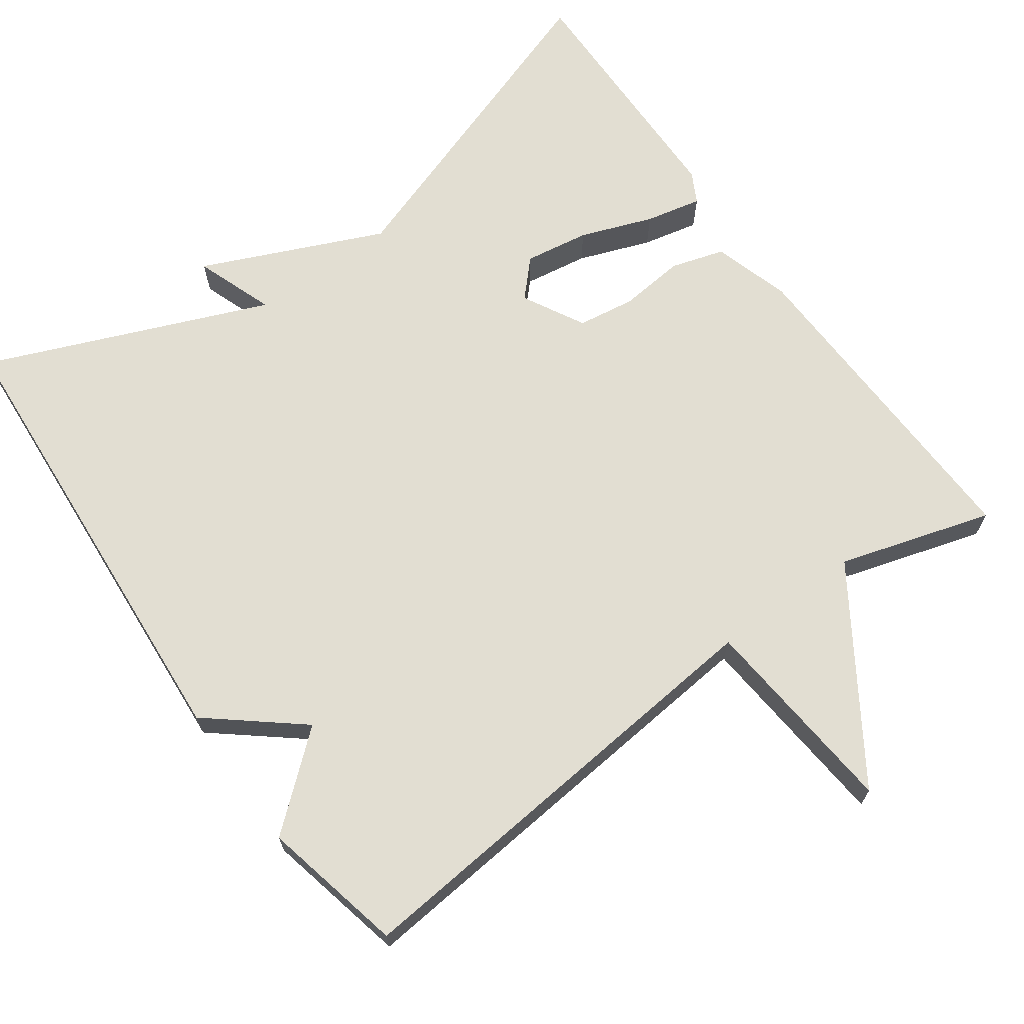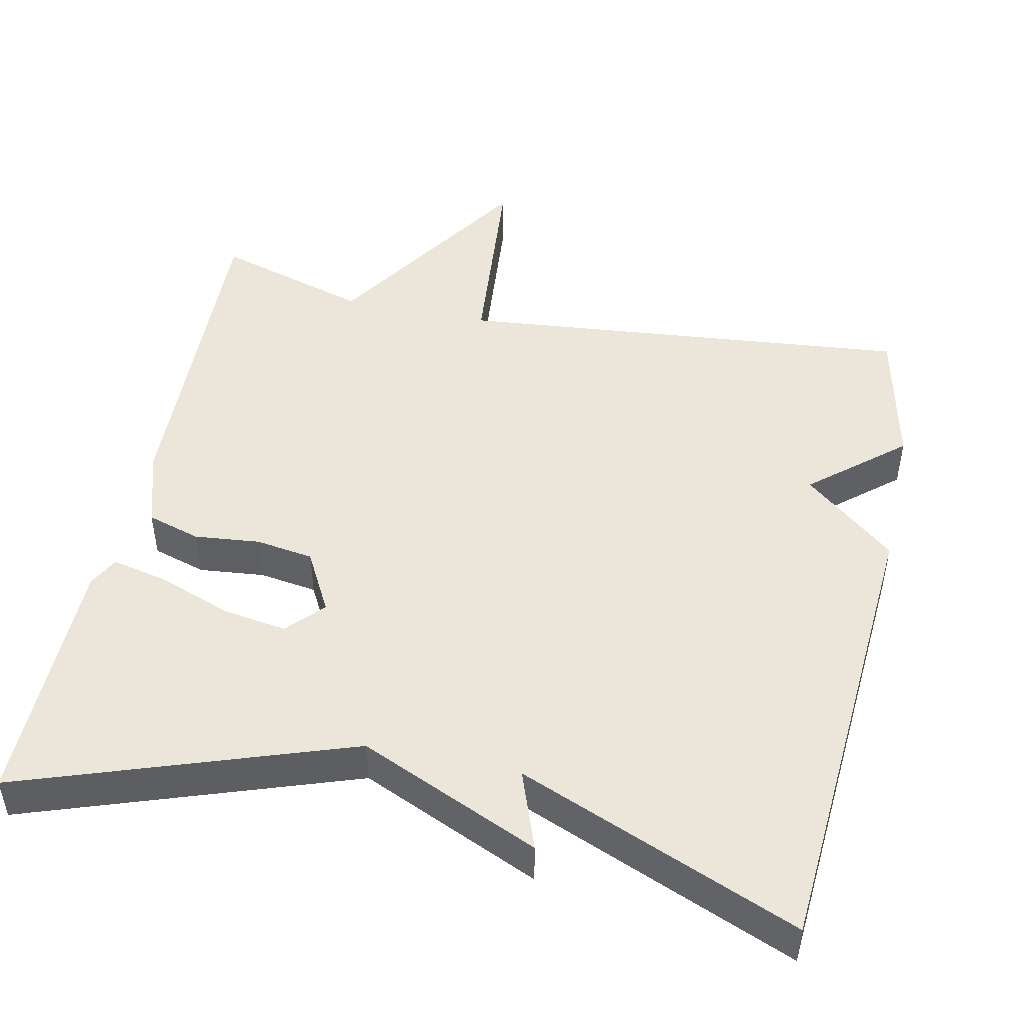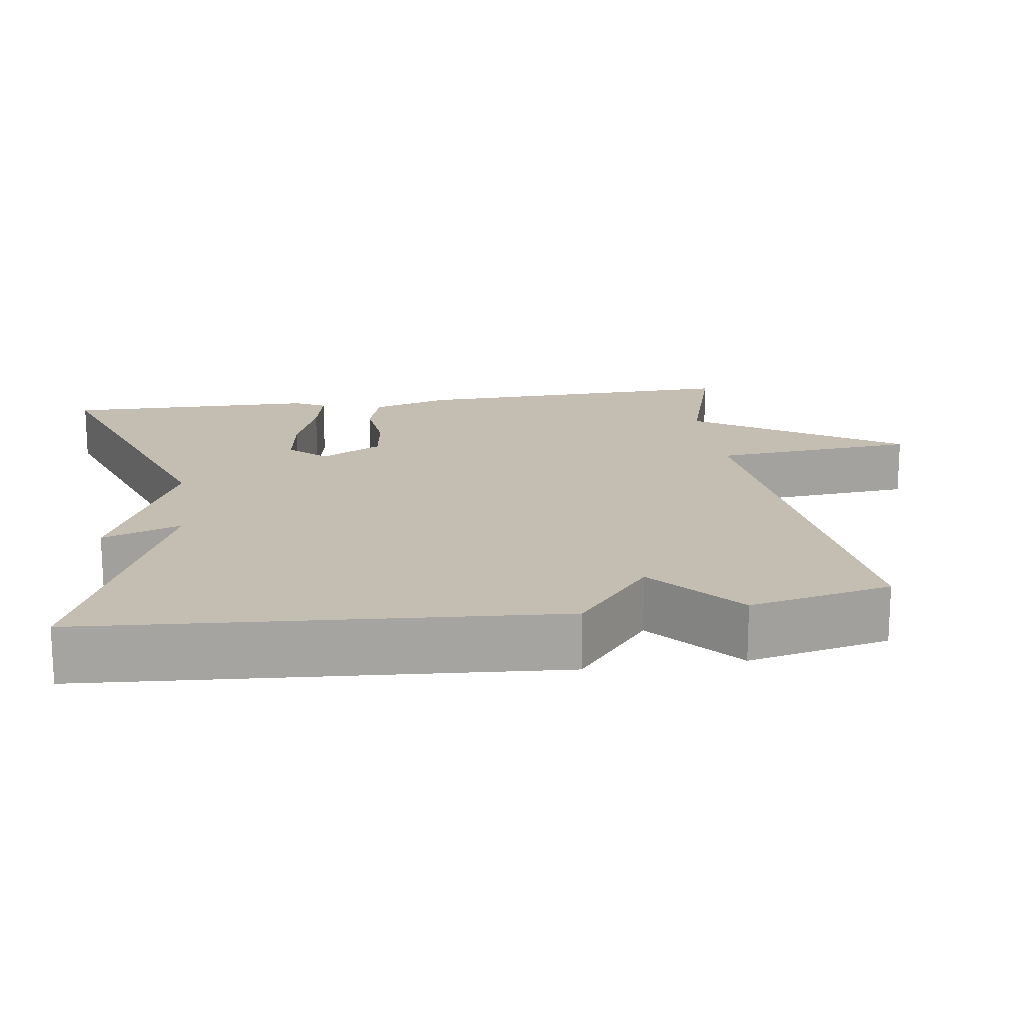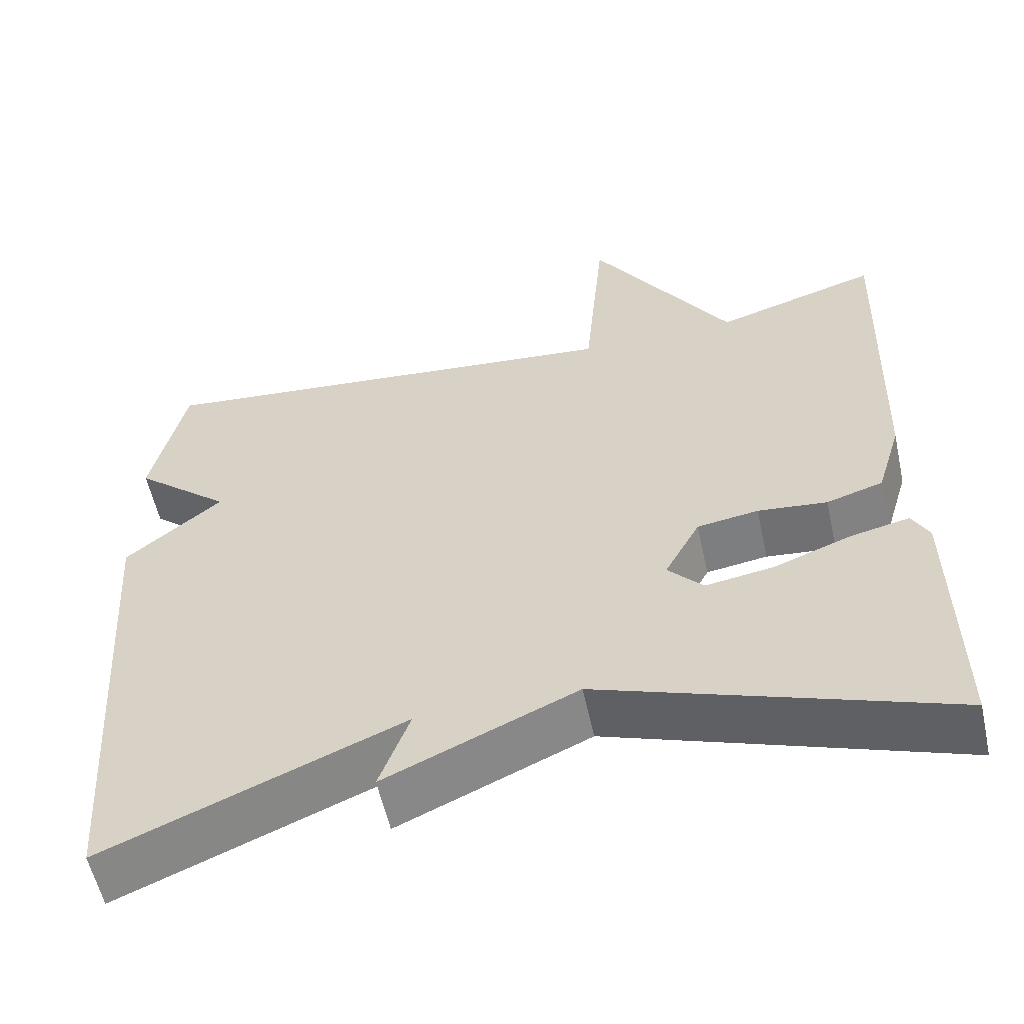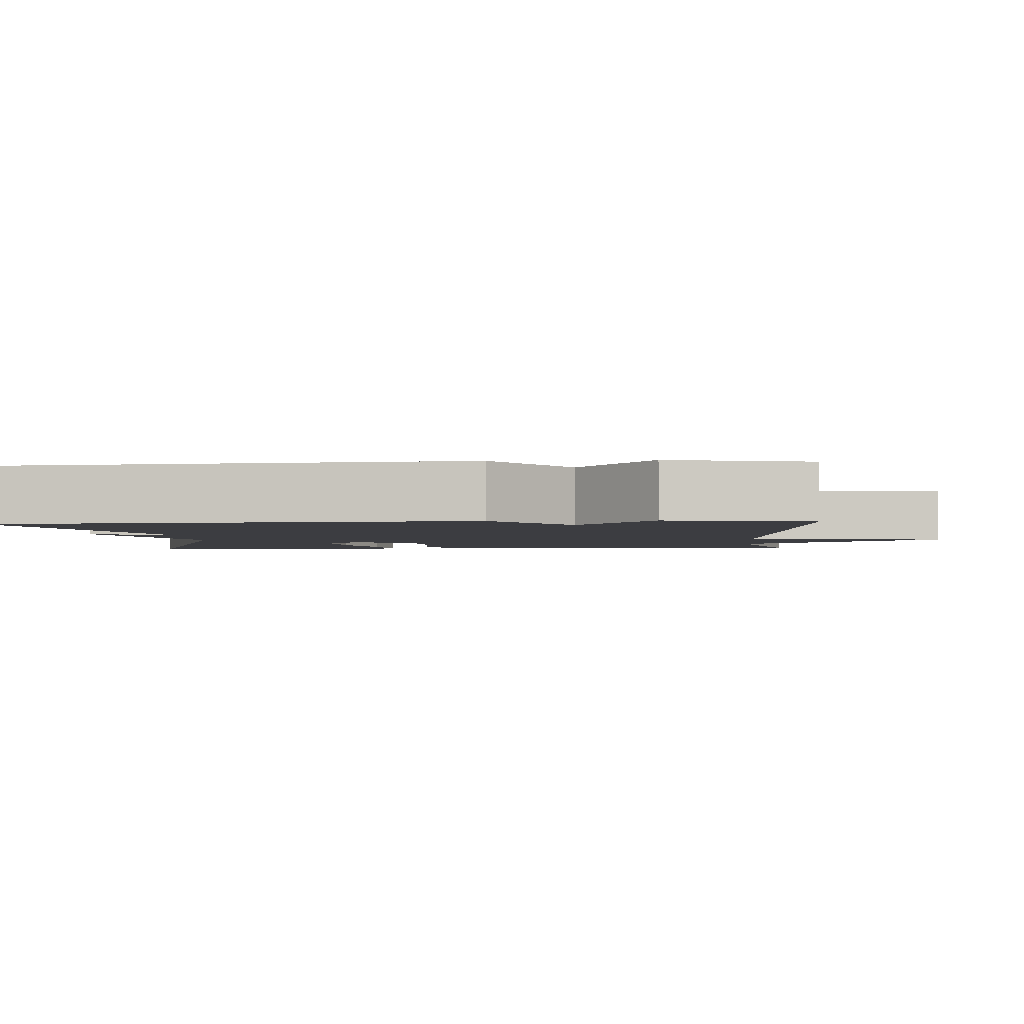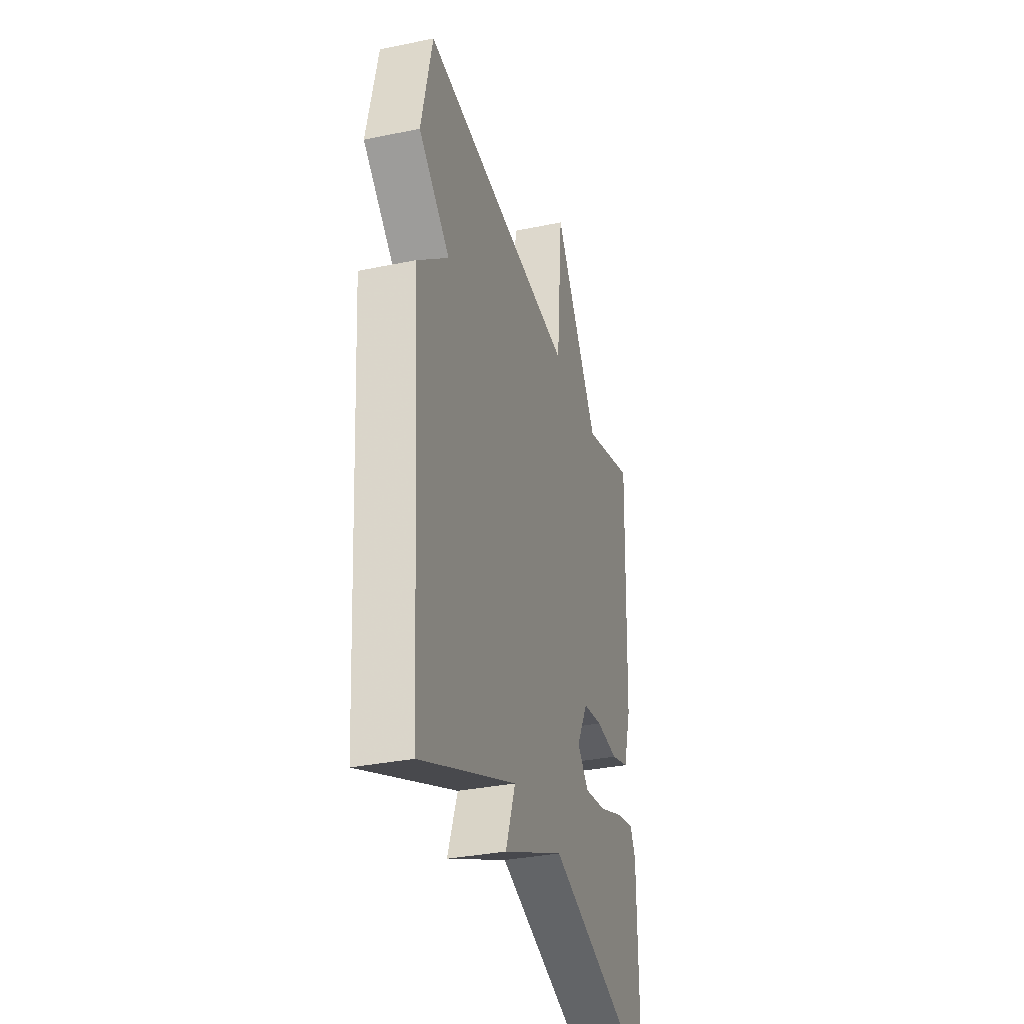
<metadata>
{"format":"obj","ext":"obj","renderer":"f3d","projection":"perspective","resolution":1024,"background":"white","views":[{"elev":67.9,"azim":-35.5,"up":"+Y"},{"elev":48.1,"azim":-167.9,"up":"+Y"},{"elev":17.2,"azim":-98.2,"up":"+Y"},{"elev":-57.1,"azim":12.4,"up":"+Z"},{"elev":-2.7,"azim":-85.8,"up":"+Y"},{"elev":-33.2,"azim":-74.1,"up":"+Z"}]}
</metadata>
<code>
v -0.5 0.07 -0.5
v -0.542 0.07 0.113
v -0.422 0.07 0.211
v -0.542 0.07 0.313
v -0.5 0.07 0.5
v 0.098 0.07 0.44
v 0.123 0.07 0.71
v 0.298 0.07 0.44
v 0.5 0.07 0.5
v 0.485 0.07 0.063
v 0.454 0.07 -0.039
v 0.384 0.07 -0.06
v 0.298 0.07 -0.051
v 0.222 0.07 -0.062
v 0.178 0.07 -0.143
v 0.222 0.07 -0.19
v 0.307 0.07 -0.177
v 0.402 0.07 -0.142
v 0.476 0.07 -0.126
v 0.497 0.07 -0.166
v 0.5 0.07 -0.5
v 0.069 0.07 -0.35
v -0.169 0.07 -0.454
v -0.131 0.07 -0.35
v -0.5 0 -0.5
v -0.542 0 0.113
v -0.422 0 0.211
v -0.542 0 0.313
v -0.5 0 0.5
v 0.098 0 0.44
v 0.123 0 0.71
v 0.298 0 0.44
v 0.5 0 0.5
v 0.485 0 0.063
v 0.454 0 -0.039
v 0.384 0 -0.06
v 0.298 0 -0.051
v 0.222 0 -0.062
v 0.178 0 -0.143
v 0.222 0 -0.19
v 0.307 0 -0.177
v 0.402 0 -0.142
v 0.476 0 -0.126
v 0.497 0 -0.166
v 0.5 0 -0.5
v 0.069 0 -0.35
v -0.169 0 -0.454
v -0.131 0 -0.35
f 22 23 24
f 20 21 22
f 19 20 22
f 18 19 22
f 17 18 22
f 16 17 22 24
f 1 2 3
f 24 1 3
f 16 24 3
f 15 16 3
f 11 12 13
f 10 11 13
f 9 10 13
f 8 9 13
f 8 13 14
f 7 8 14
f 6 7 14
f 6 14 15
f 5 6 15
f 4 5 15
f 3 4 15
f 48 47 46
f 46 45 44
f 46 44 43
f 46 43 42
f 46 42 41
f 48 46 41 40
f 27 26 25
f 27 25 48
f 27 48 40
f 27 40 39
f 37 36 35
f 37 35 34
f 37 34 33
f 37 33 32
f 38 37 32
f 38 32 31
f 38 31 30
f 39 38 30
f 39 30 29
f 39 29 28
f 39 28 27
f 1 25 26 2
f 2 26 27 3
f 3 27 28 4
f 4 28 29 5
f 5 29 30 6
f 6 30 31 7
f 7 31 32 8
f 8 32 33 9
f 9 33 34 10
f 10 34 35 11
f 11 35 36 12
f 12 36 37 13
f 13 37 38 14
f 14 38 39 15
f 15 39 40 16
f 16 40 41 17
f 17 41 42 18
f 18 42 43 19
f 19 43 44 20
f 20 44 45 21
f 21 45 46 22
f 22 46 47 23
f 23 47 48 24
f 24 48 25 1

</code>
